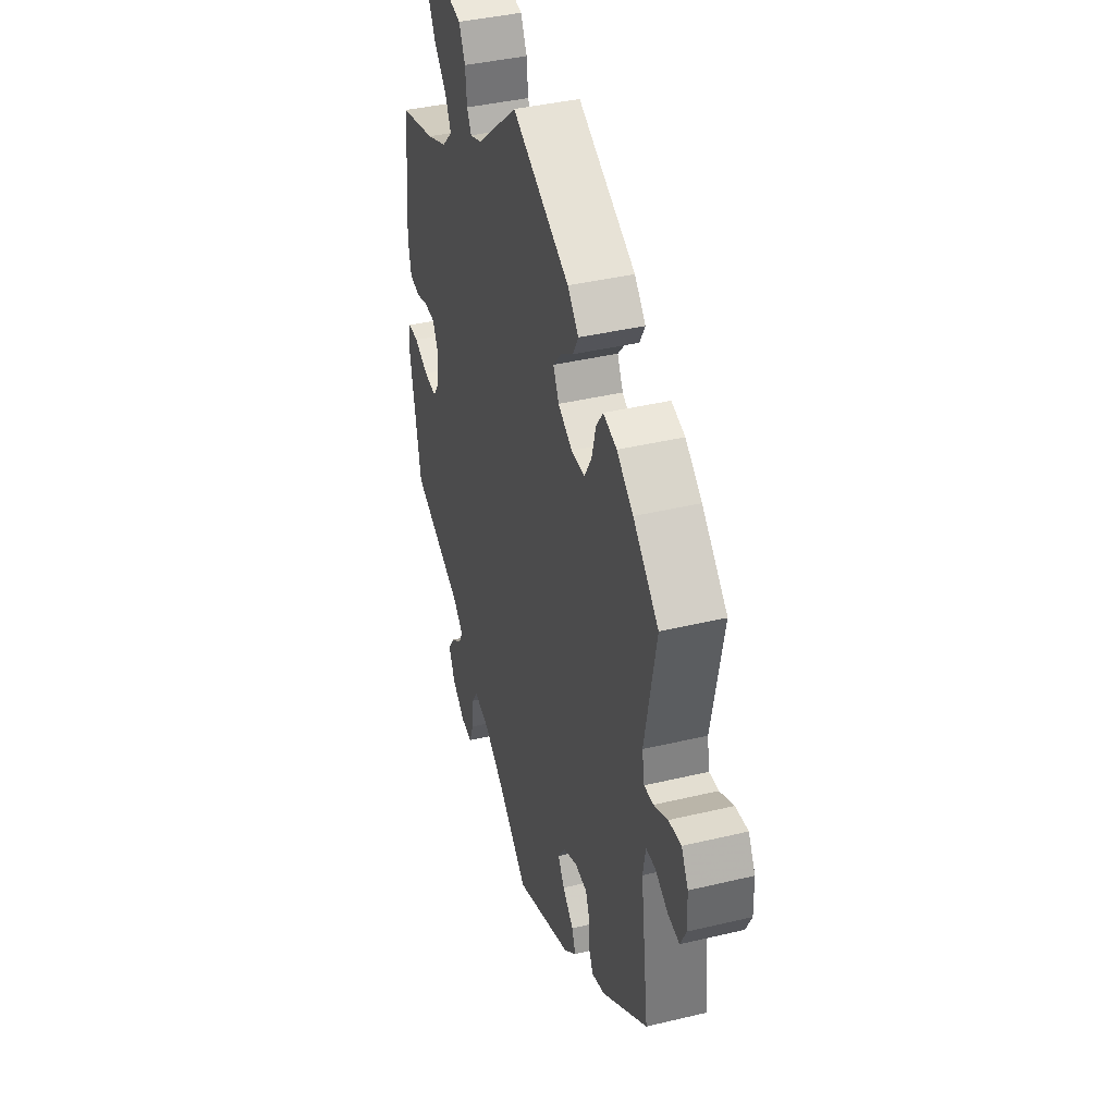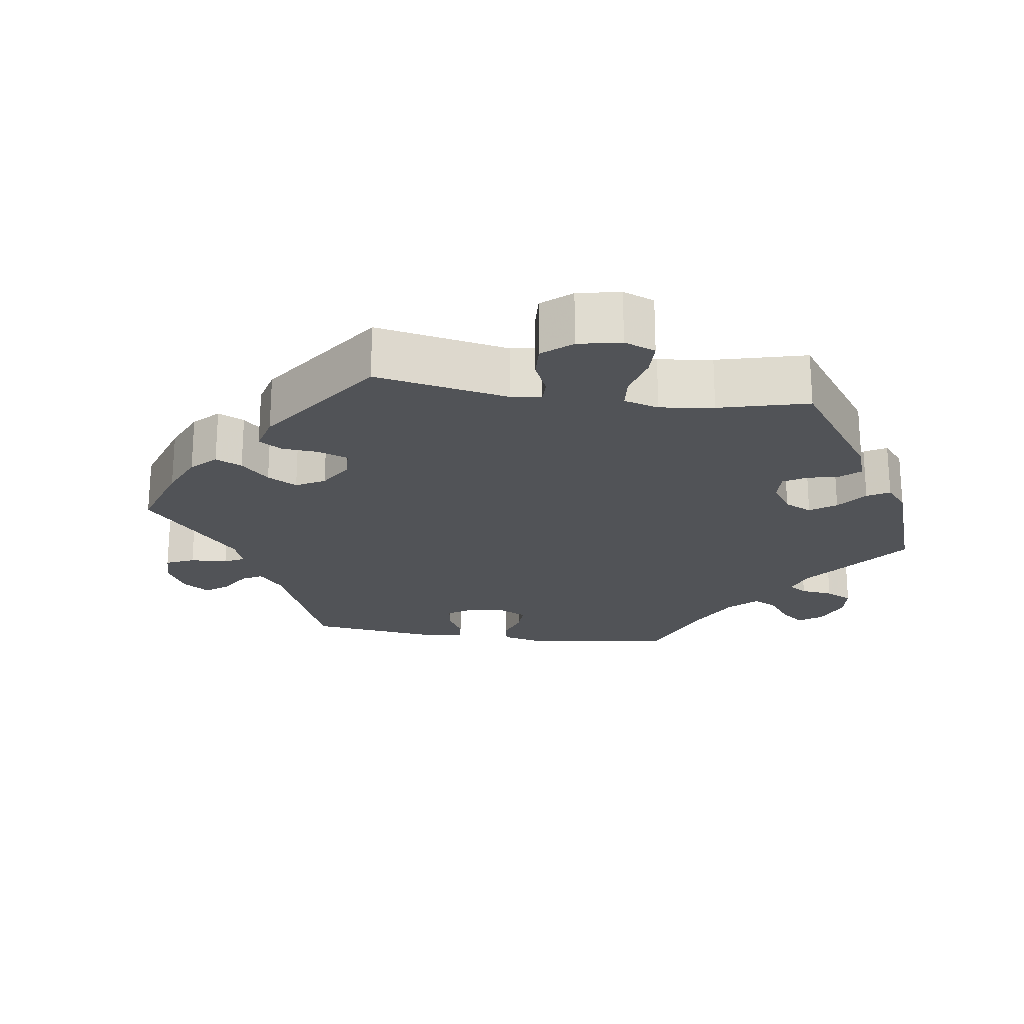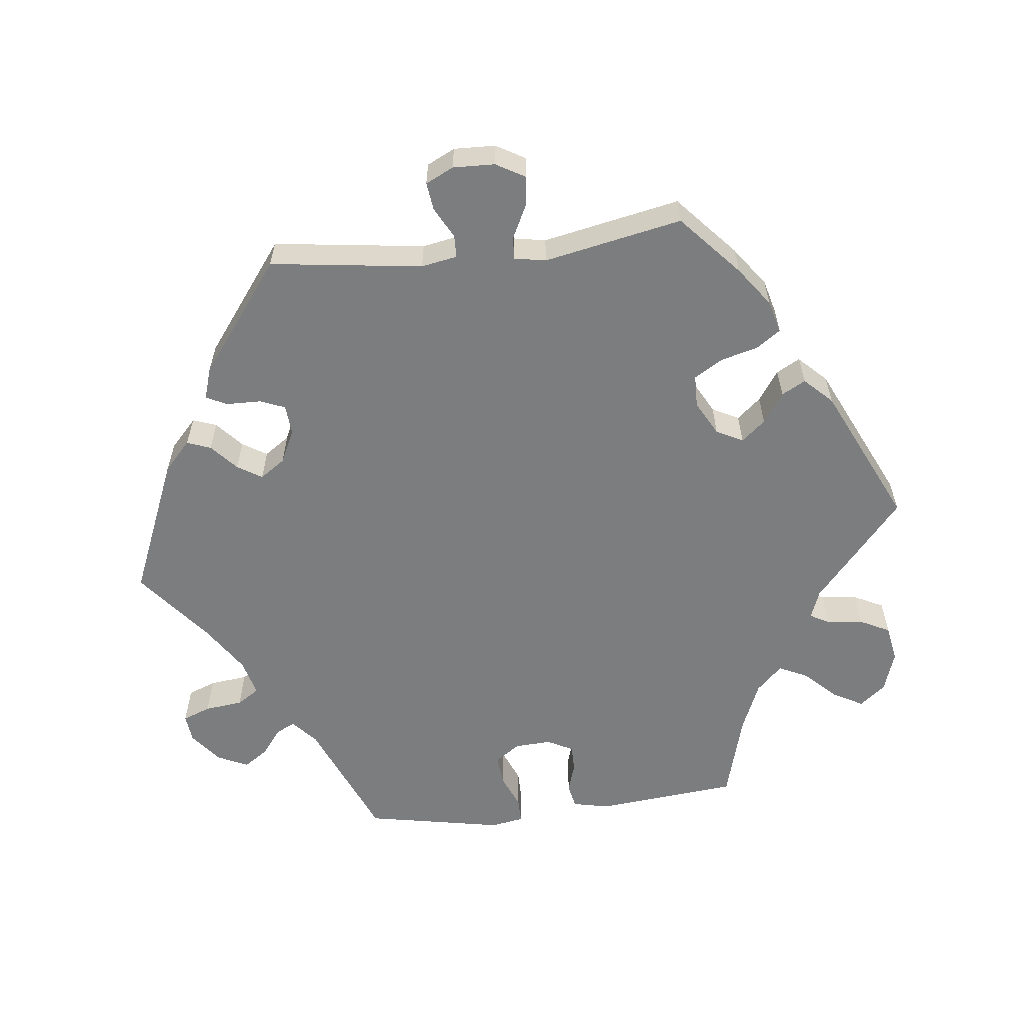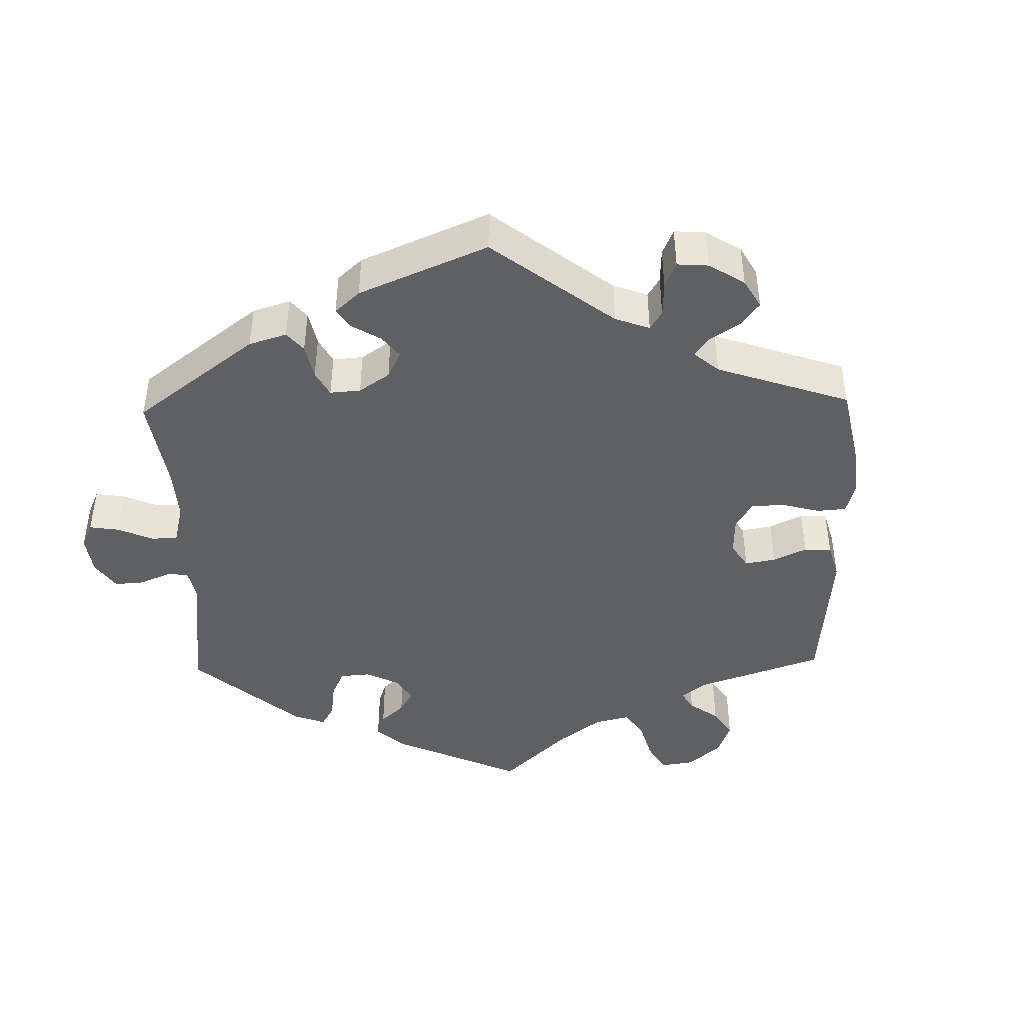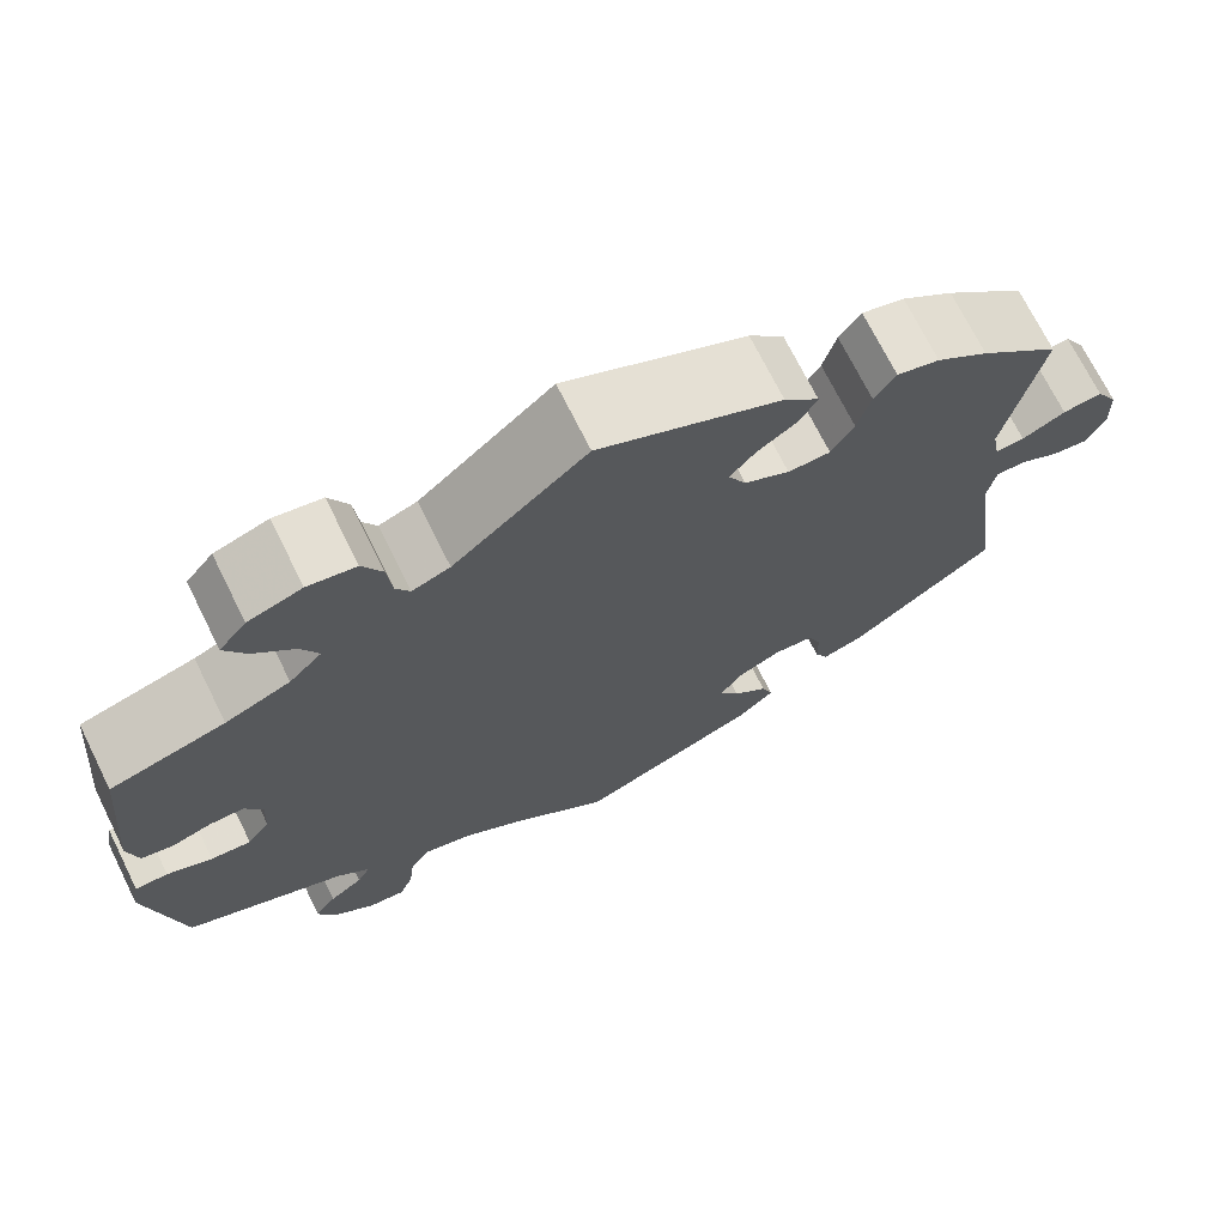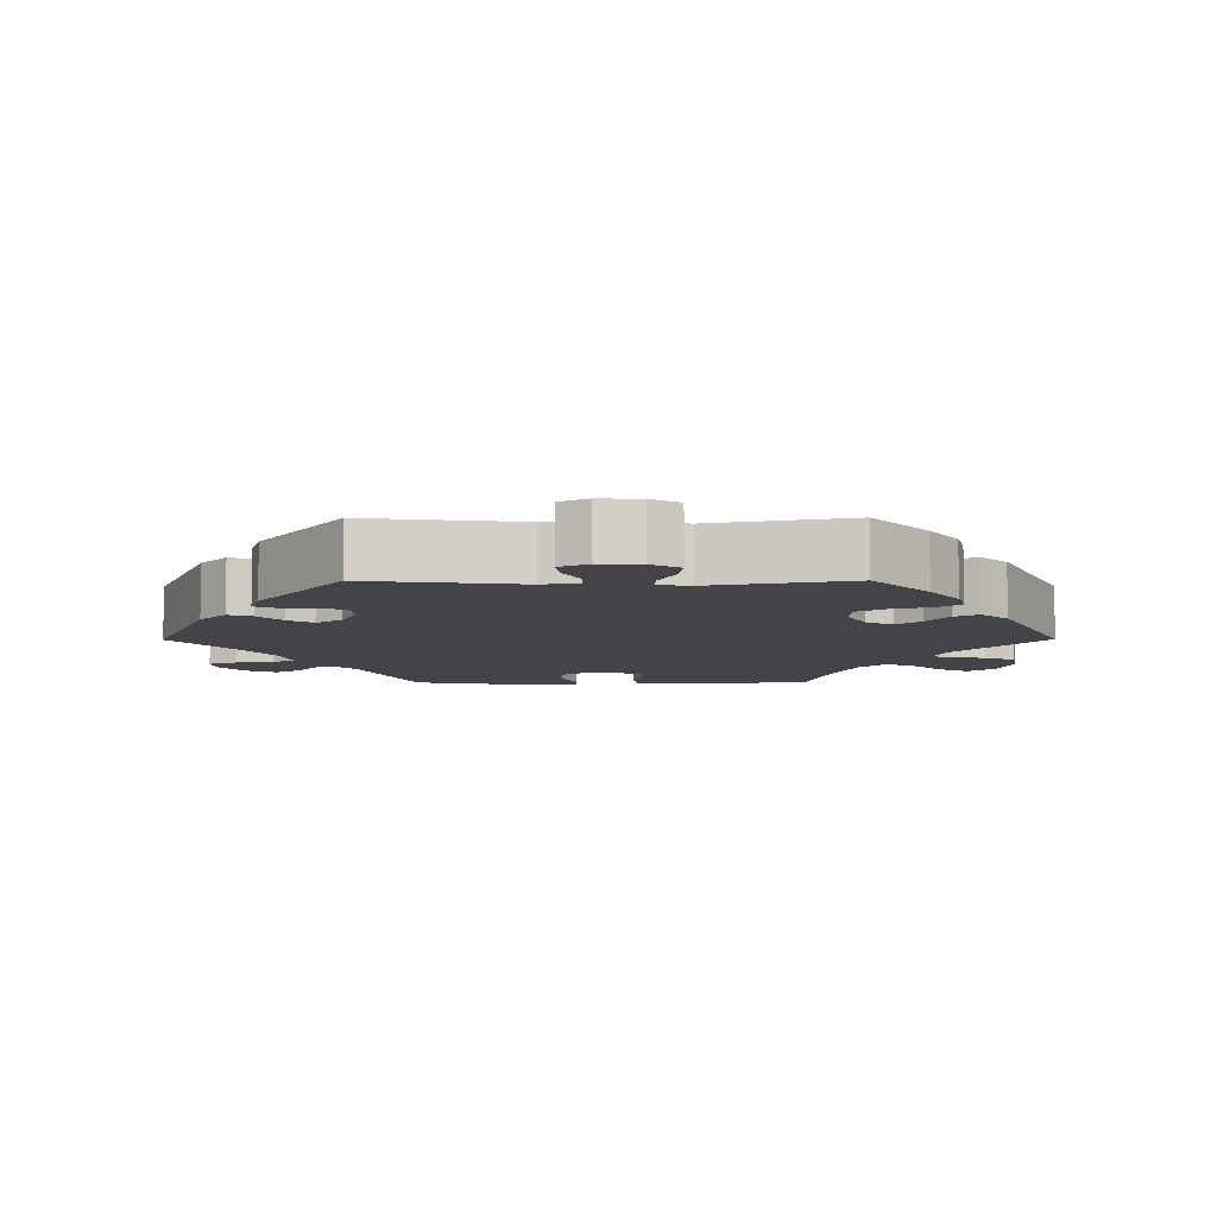
<metadata>
{"format":"obj","ext":"obj","renderer":"f3d","projection":"perspective","resolution":1024,"background":"white","views":[{"elev":40.1,"azim":-106.4,"up":"+Z"},{"elev":-21.8,"azim":21.8,"up":"+Y"},{"elev":-59.0,"azim":-83.4,"up":"+Y"},{"elev":-43.6,"azim":-118.6,"up":"+Y"},{"elev":71.3,"azim":153.6,"up":"+Z"},{"elev":-8.1,"azim":-89.7,"up":"+Y"}]}
</metadata>
<code>
v -0.415 0.07 0.365
v -0.36 0.07 0.405
v -0.315 0.07 0.417
v -0.292 0.07 0.384
v -0.278 0.07 0.332
v -0.254 0.07 0.292
v -0.209 0.07 0.291
v -0.161 0.07 0.317
v -0.142 0.07 0.354
v -0.17 0.07 0.387
v -0.212 0.07 0.416
v -0.23 0.07 0.449
v -0.193 0.07 0.487
v 0 0.07 0.578
v 0.141 0.07 0.456
v 0.181 0.07 0.441
v 0.196 0.07 0.468
v 0.201 0.07 0.518
v 0.222 0.07 0.56
v 0.273 0.07 0.569
v 0.33 0.07 0.55
v 0.359 0.07 0.514
v 0.336 0.07 0.472
v 0.294 0.07 0.429
v 0.275 0.07 0.389
v 0.31 0.07 0.353
v 0.379 0.07 0.324
v 0.501 0.07 0.29
v 0.52 0.07 0.091
v 0.509 0.07 0.041
v 0.475 0.07 0.034
v 0.433 0.07 0.047
v 0.396 0.07 0.047
v 0.377 0.07 0.011
v 0.38 0.07 -0.04
v 0.404 0.07 -0.075
v 0.447 0.07 -0.071
v 0.495 0.07 -0.051
v 0.53 0.07 -0.051
v 0.538 0.07 -0.097
v 0.501 0.07 -0.289
v 0.329 0.07 -0.361
v 0.294 0.07 -0.392
v 0.308 0.07 -0.419
v 0.344 0.07 -0.446
v 0.367 0.07 -0.48
v 0.347 0.07 -0.523
v 0.303 0.07 -0.557
v 0.264 0.07 -0.561
v 0.249 0.07 -0.522
v 0.243 0.07 -0.469
v 0.223 0.07 -0.438
v 0.172 0.07 -0.451
v 0.106 0.07 -0.494
v 0.001 0.07 -0.578
v -0.192 0.07 -0.497
v -0.232 0.07 -0.46
v -0.22 0.07 -0.427
v -0.183 0.07 -0.394
v -0.162 0.07 -0.36
v -0.186 0.07 -0.325
v -0.232 0.07 -0.303
v -0.274 0.07 -0.306
v -0.288 0.07 -0.341
v -0.289 0.07 -0.389
v -0.303 0.07 -0.418
v -0.347 0.07 -0.404
v -0.501 0.07 -0.288
v -0.473 0.07 -0.077
v -0.482 0.07 -0.027
v -0.513 0.07 -0.026
v -0.556 0.07 -0.049
v -0.595 0.07 -0.054
v -0.614 0.07 -0.015
v -0.612 0.07 0.043
v -0.589 0.07 0.083
v -0.547 0.07 0.078
v -0.501 0.07 0.055
v -0.47 0.07 0.053
v -0.462 0.07 0.097
v -0.5 0.07 0.289
v -0.415 0 0.365
v -0.36 0 0.405
v -0.315 0 0.417
v -0.292 0 0.384
v -0.278 0 0.332
v -0.254 0 0.292
v -0.209 0 0.291
v -0.161 0 0.317
v -0.142 0 0.354
v -0.17 0 0.387
v -0.212 0 0.416
v -0.23 0 0.449
v -0.193 0 0.487
v 0 0 0.578
v 0.141 0 0.456
v 0.181 0 0.441
v 0.196 0 0.468
v 0.201 0 0.518
v 0.222 0 0.56
v 0.273 0 0.569
v 0.33 0 0.55
v 0.359 0 0.514
v 0.336 0 0.472
v 0.294 0 0.429
v 0.275 0 0.389
v 0.31 0 0.353
v 0.379 0 0.324
v 0.501 0 0.29
v 0.52 0 0.091
v 0.509 0 0.041
v 0.475 0 0.034
v 0.433 0 0.047
v 0.396 0 0.047
v 0.377 0 0.011
v 0.38 0 -0.04
v 0.404 0 -0.075
v 0.447 0 -0.071
v 0.495 0 -0.051
v 0.53 0 -0.051
v 0.538 0 -0.097
v 0.501 0 -0.289
v 0.329 0 -0.361
v 0.294 0 -0.392
v 0.308 0 -0.419
v 0.344 0 -0.446
v 0.367 0 -0.48
v 0.347 0 -0.523
v 0.303 0 -0.557
v 0.264 0 -0.561
v 0.249 0 -0.522
v 0.243 0 -0.469
v 0.223 0 -0.438
v 0.172 0 -0.451
v 0.106 0 -0.494
v 0.001 0 -0.578
v -0.192 0 -0.497
v -0.232 0 -0.46
v -0.22 0 -0.427
v -0.183 0 -0.394
v -0.162 0 -0.36
v -0.186 0 -0.325
v -0.232 0 -0.303
v -0.274 0 -0.306
v -0.288 0 -0.341
v -0.289 0 -0.389
v -0.303 0 -0.418
v -0.347 0 -0.404
v -0.501 0 -0.288
v -0.473 0 -0.077
v -0.482 0 -0.027
v -0.513 0 -0.026
v -0.556 0 -0.049
v -0.595 0 -0.054
v -0.614 0 -0.015
v -0.612 0 0.043
v -0.589 0 0.083
v -0.547 0 0.078
v -0.501 0 0.055
v -0.47 0 0.053
v -0.462 0 0.097
v -0.5 0 0.289
f 80 81 1 2
f 79 80 2 3
f 75 76 77 78
f 75 78 79
f 74 75 79
f 71 72 73 74
f 70 71 74 79
f 69 70 79 3
f 64 65 66 67
f 63 64 67 68
f 62 63 68 69
f 56 57 58 59
f 54 55 56 59
f 53 54 59 60
f 52 53 60 61
f 48 49 50 51
f 48 51 52
f 47 48 52
f 44 45 46 47
f 43 44 47 52
f 42 43 52 61
f 37 38 39 40
f 36 37 40 41
f 35 36 41 42
f 29 30 31 32
f 27 28 29 32
f 26 27 32 33
f 25 26 33 34
f 21 22 23 24
f 21 24 25
f 20 21 25
f 17 18 19 20
f 16 17 20 25
f 15 16 25 34
f 10 11 12 13
f 9 10 13 14
f 8 9 14 15
f 69 3 4 5
f 69 5 6
f 62 69 6 7
f 35 42 61 62
f 15 34 35 62
f 7 8 15 62
f 83 82 162 161
f 84 83 161 160
f 159 158 157 156
f 160 159 156
f 160 156 155
f 155 154 153 152
f 160 155 152 151
f 84 160 151 150
f 148 147 146 145
f 149 148 145 144
f 150 149 144 143
f 140 139 138 137
f 140 137 136 135
f 141 140 135 134
f 142 141 134 133
f 132 131 130 129
f 133 132 129
f 133 129 128
f 128 127 126 125
f 133 128 125 124
f 142 133 124 123
f 121 120 119 118
f 122 121 118 117
f 123 122 117 116
f 113 112 111 110
f 113 110 109 108
f 114 113 108 107
f 115 114 107 106
f 105 104 103 102
f 106 105 102
f 106 102 101
f 101 100 99 98
f 106 101 98 97
f 115 106 97 96
f 94 93 92 91
f 95 94 91 90
f 96 95 90 89
f 86 85 84 150
f 87 86 150
f 88 87 150 143
f 143 142 123 116
f 143 116 115 96
f 143 96 89 88
f 1 82 83 2
f 2 83 84 3
f 3 84 85 4
f 4 85 86 5
f 5 86 87 6
f 6 87 88 7
f 7 88 89 8
f 8 89 90 9
f 9 90 91 10
f 10 91 92 11
f 11 92 93 12
f 12 93 94 13
f 13 94 95 14
f 14 95 96 15
f 15 96 97 16
f 16 97 98 17
f 17 98 99 18
f 18 99 100 19
f 19 100 101 20
f 20 101 102 21
f 21 102 103 22
f 22 103 104 23
f 23 104 105 24
f 24 105 106 25
f 25 106 107 26
f 26 107 108 27
f 27 108 109 28
f 28 109 110 29
f 29 110 111 30
f 30 111 112 31
f 31 112 113 32
f 32 113 114 33
f 33 114 115 34
f 34 115 116 35
f 35 116 117 36
f 36 117 118 37
f 37 118 119 38
f 38 119 120 39
f 39 120 121 40
f 40 121 122 41
f 41 122 123 42
f 42 123 124 43
f 43 124 125 44
f 44 125 126 45
f 45 126 127 46
f 46 127 128 47
f 47 128 129 48
f 48 129 130 49
f 49 130 131 50
f 50 131 132 51
f 51 132 133 52
f 52 133 134 53
f 53 134 135 54
f 54 135 136 55
f 55 136 137 56
f 56 137 138 57
f 57 138 139 58
f 58 139 140 59
f 59 140 141 60
f 60 141 142 61
f 61 142 143 62
f 62 143 144 63
f 63 144 145 64
f 64 145 146 65
f 65 146 147 66
f 66 147 148 67
f 67 148 149 68
f 68 149 150 69
f 69 150 151 70
f 70 151 152 71
f 71 152 153 72
f 72 153 154 73
f 73 154 155 74
f 74 155 156 75
f 75 156 157 76
f 76 157 158 77
f 77 158 159 78
f 78 159 160 79
f 79 160 161 80
f 80 161 162 81
f 81 162 82 1

</code>
